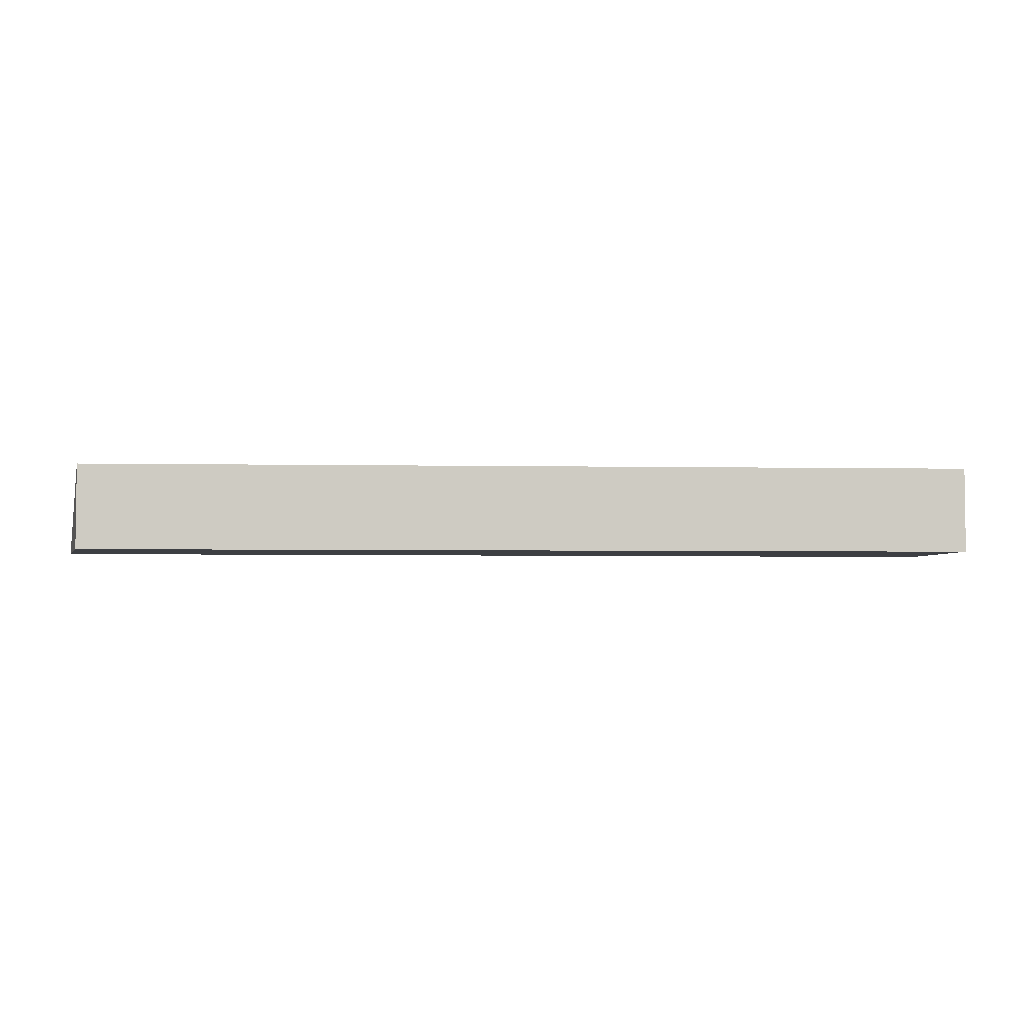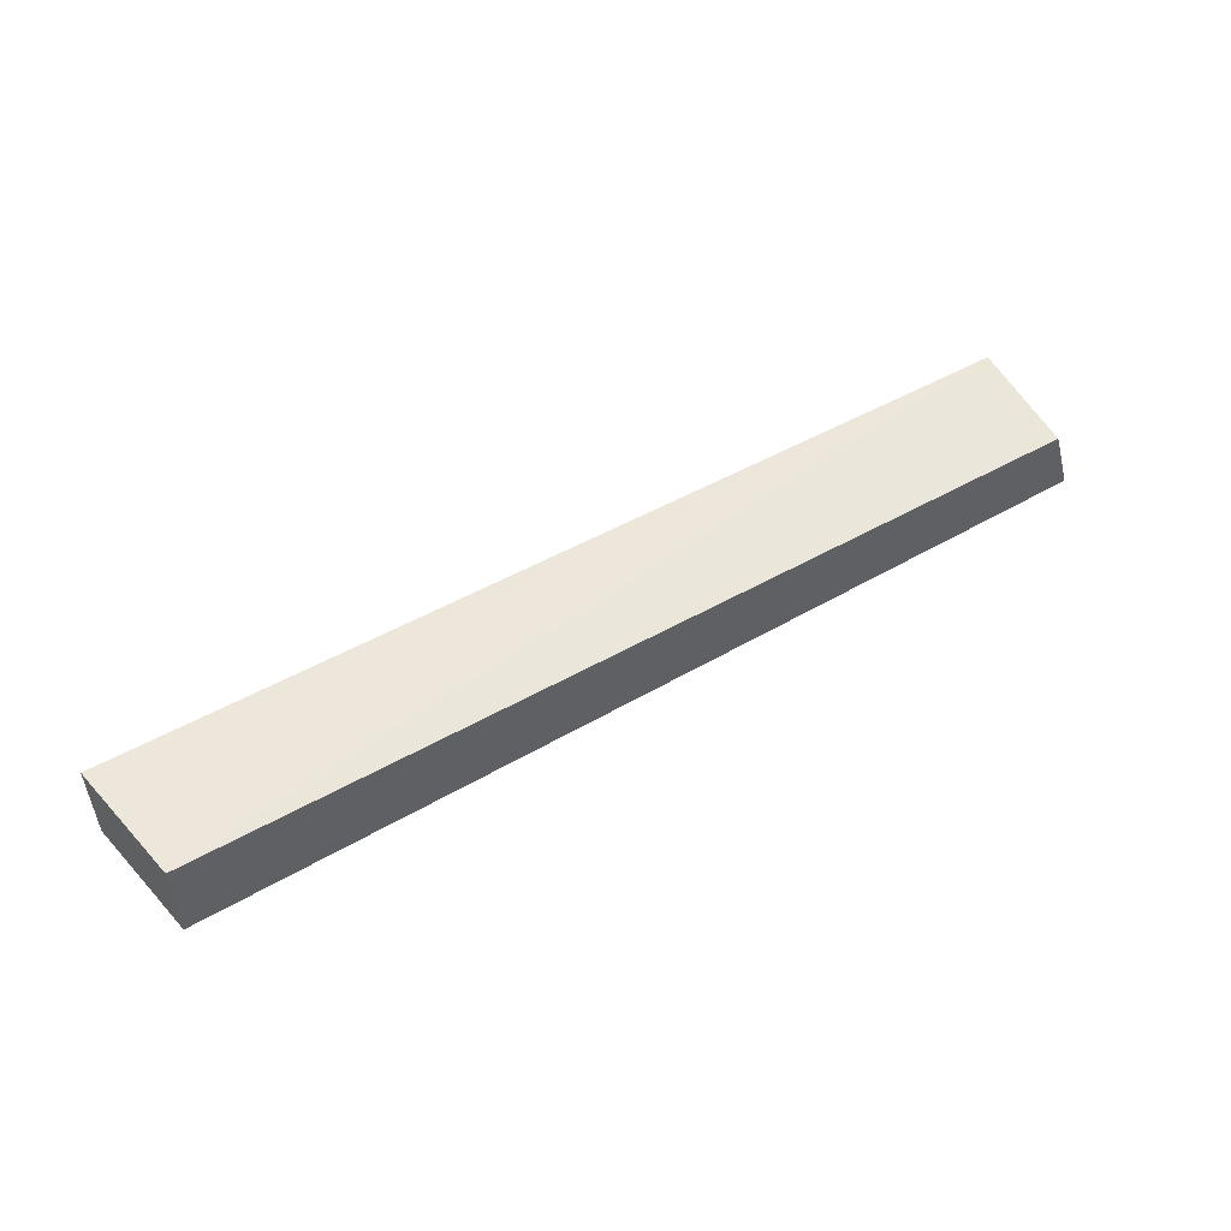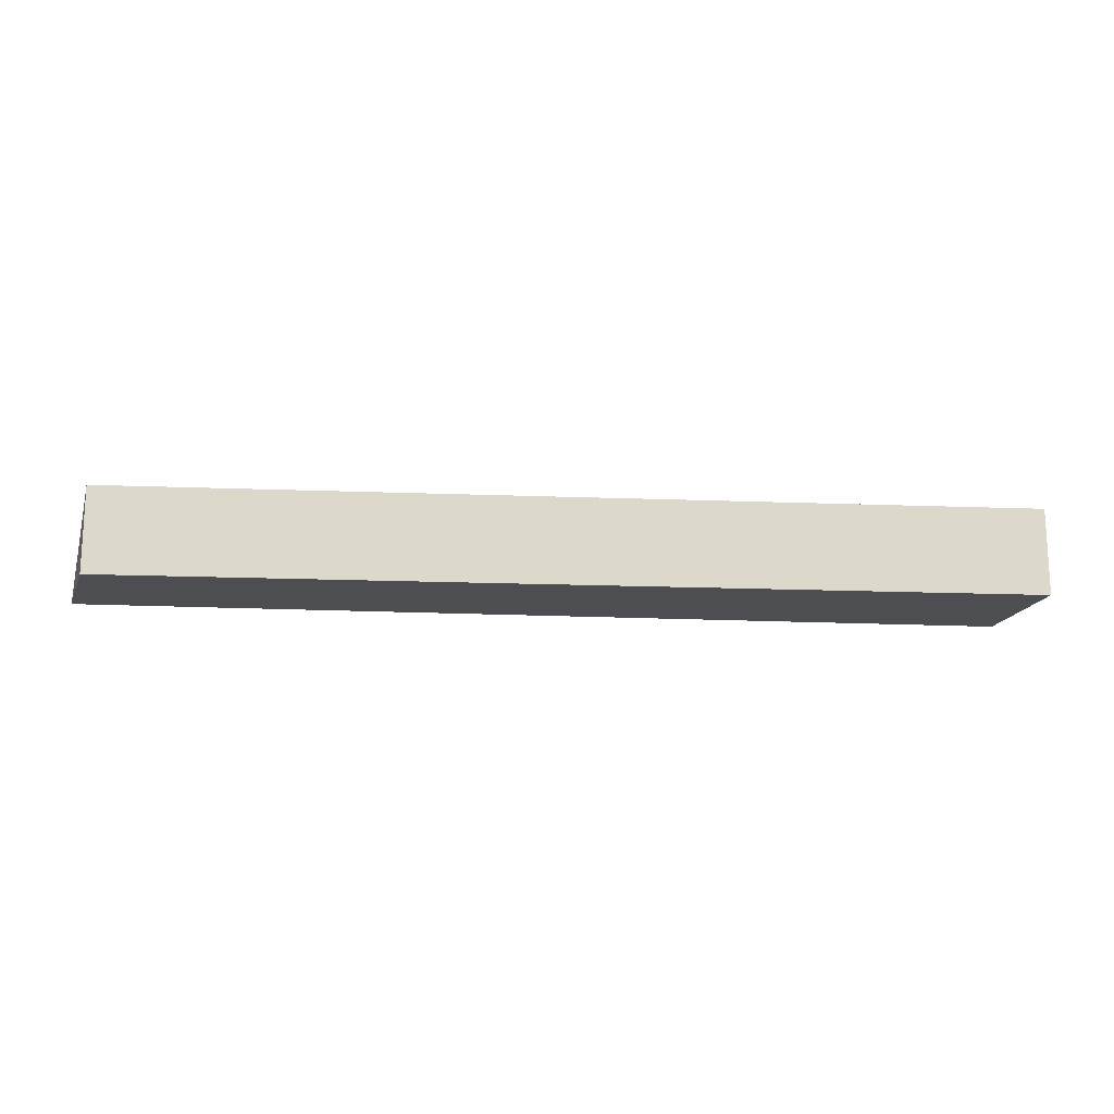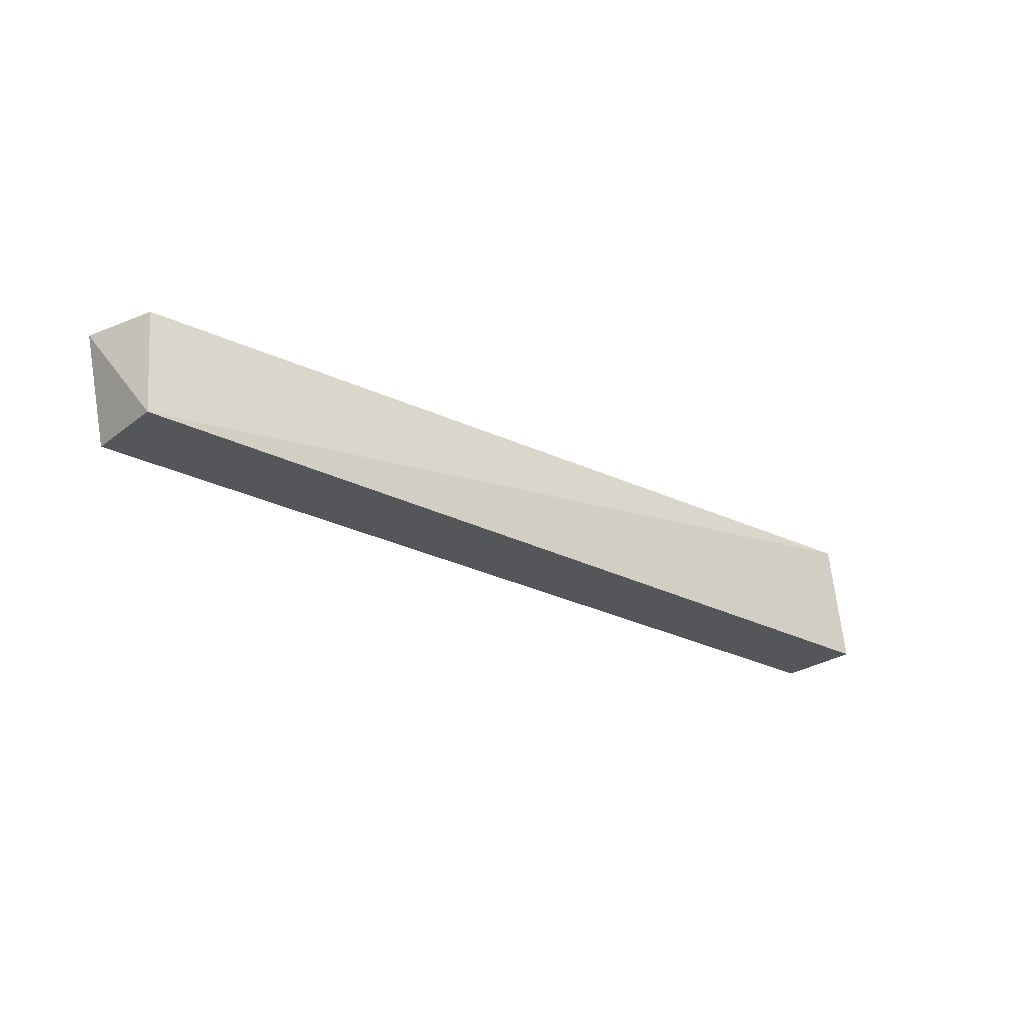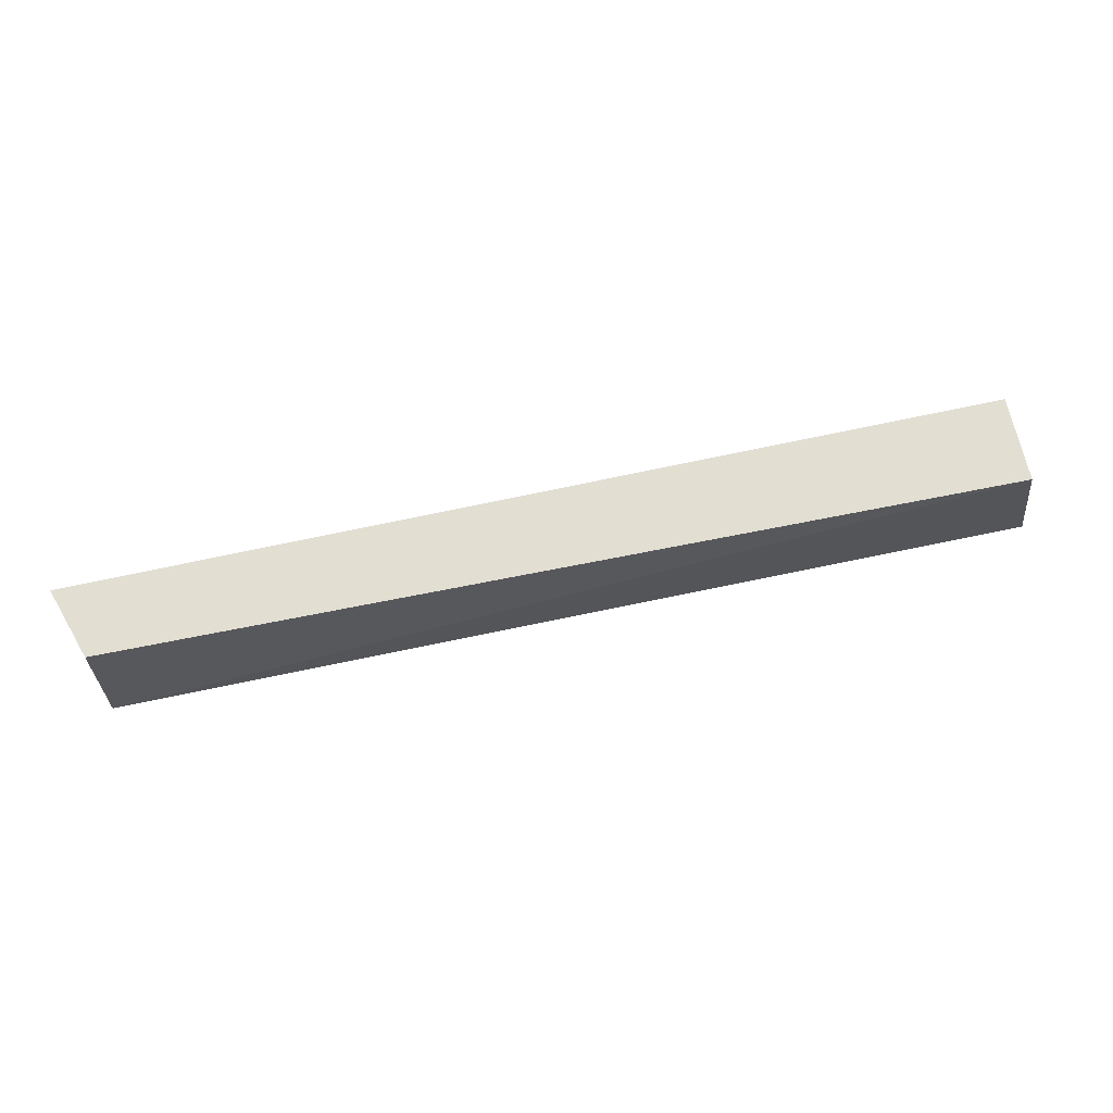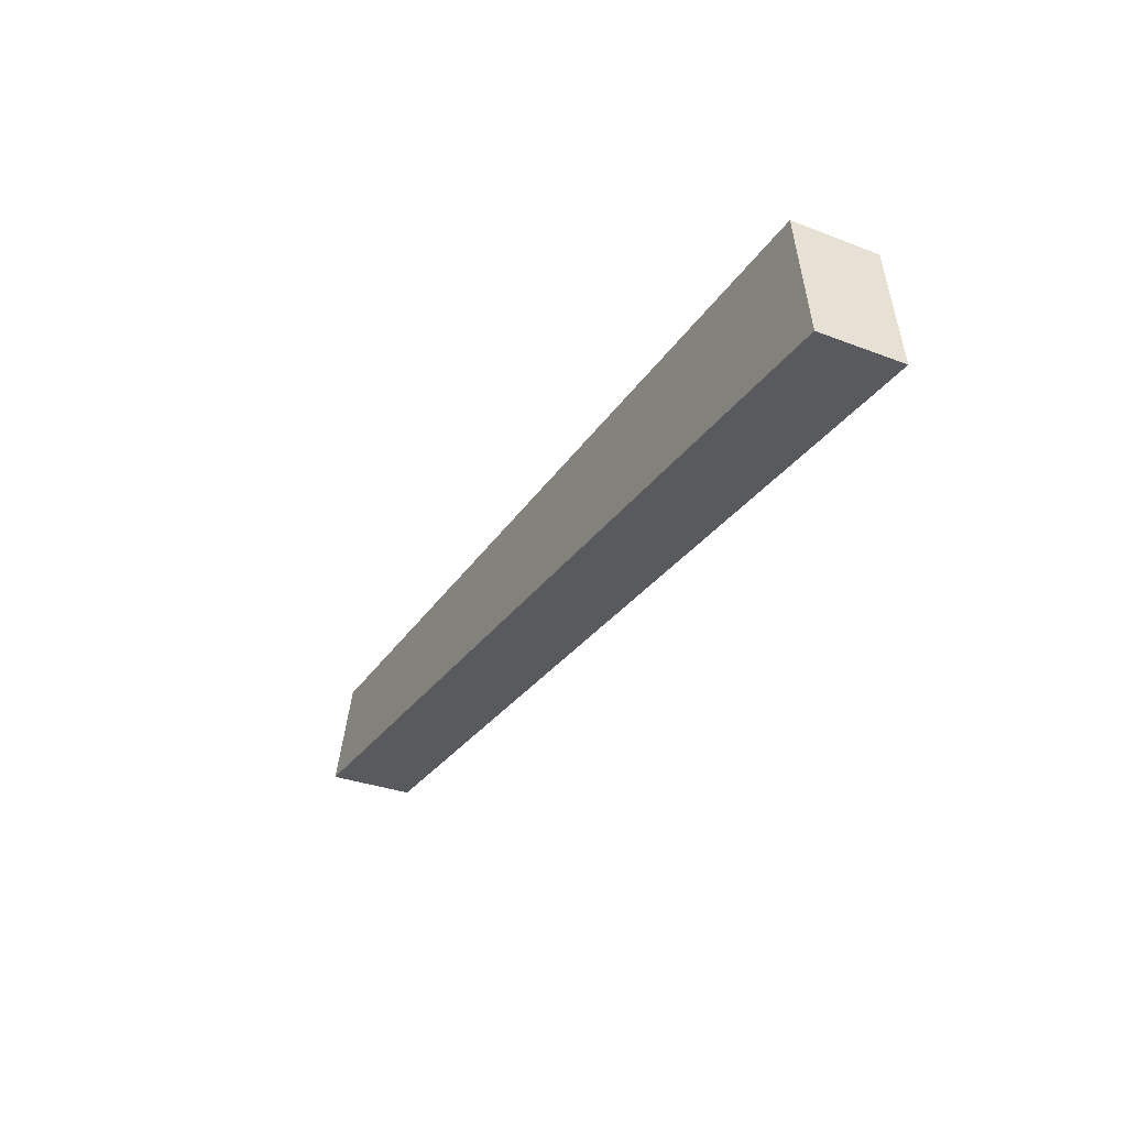
<metadata>
{"format":"obj","ext":"obj","renderer":"f3d","projection":"perspective","resolution":1024,"background":"white","views":[{"elev":-4.1,"azim":175.8,"up":"+Y"},{"elev":51.7,"azim":-31.9,"up":"+Y"},{"elev":-16.6,"azim":174.7,"up":"+Y"},{"elev":-24.8,"azim":140.8,"up":"+Z"},{"elev":67.8,"azim":167.7,"up":"+Z"},{"elev":-31.4,"azim":-118.6,"up":"+Z"}]}
</metadata>
<code>
v 0.2543 -0.24 0.1281
v 0.2674 -0.28 0.1276
v 0.2543 -0.232 0.06826
v -0.2516 -0.232 0.06151
v -0.2411 -0.28 0.1295
v -0.2516 -0.28 0.06151
v -0.2411 -0.232 0.1295
v 0.2543 -0.28 0.06826
f 1 2 3
f 5 2 1
f 6 4 3
f 6 5 4
f 6 2 5
f 7 1 3
f 7 3 4
f 7 5 1
f 7 4 5
f 8 6 3
f 8 3 2
f 8 2 6

</code>
